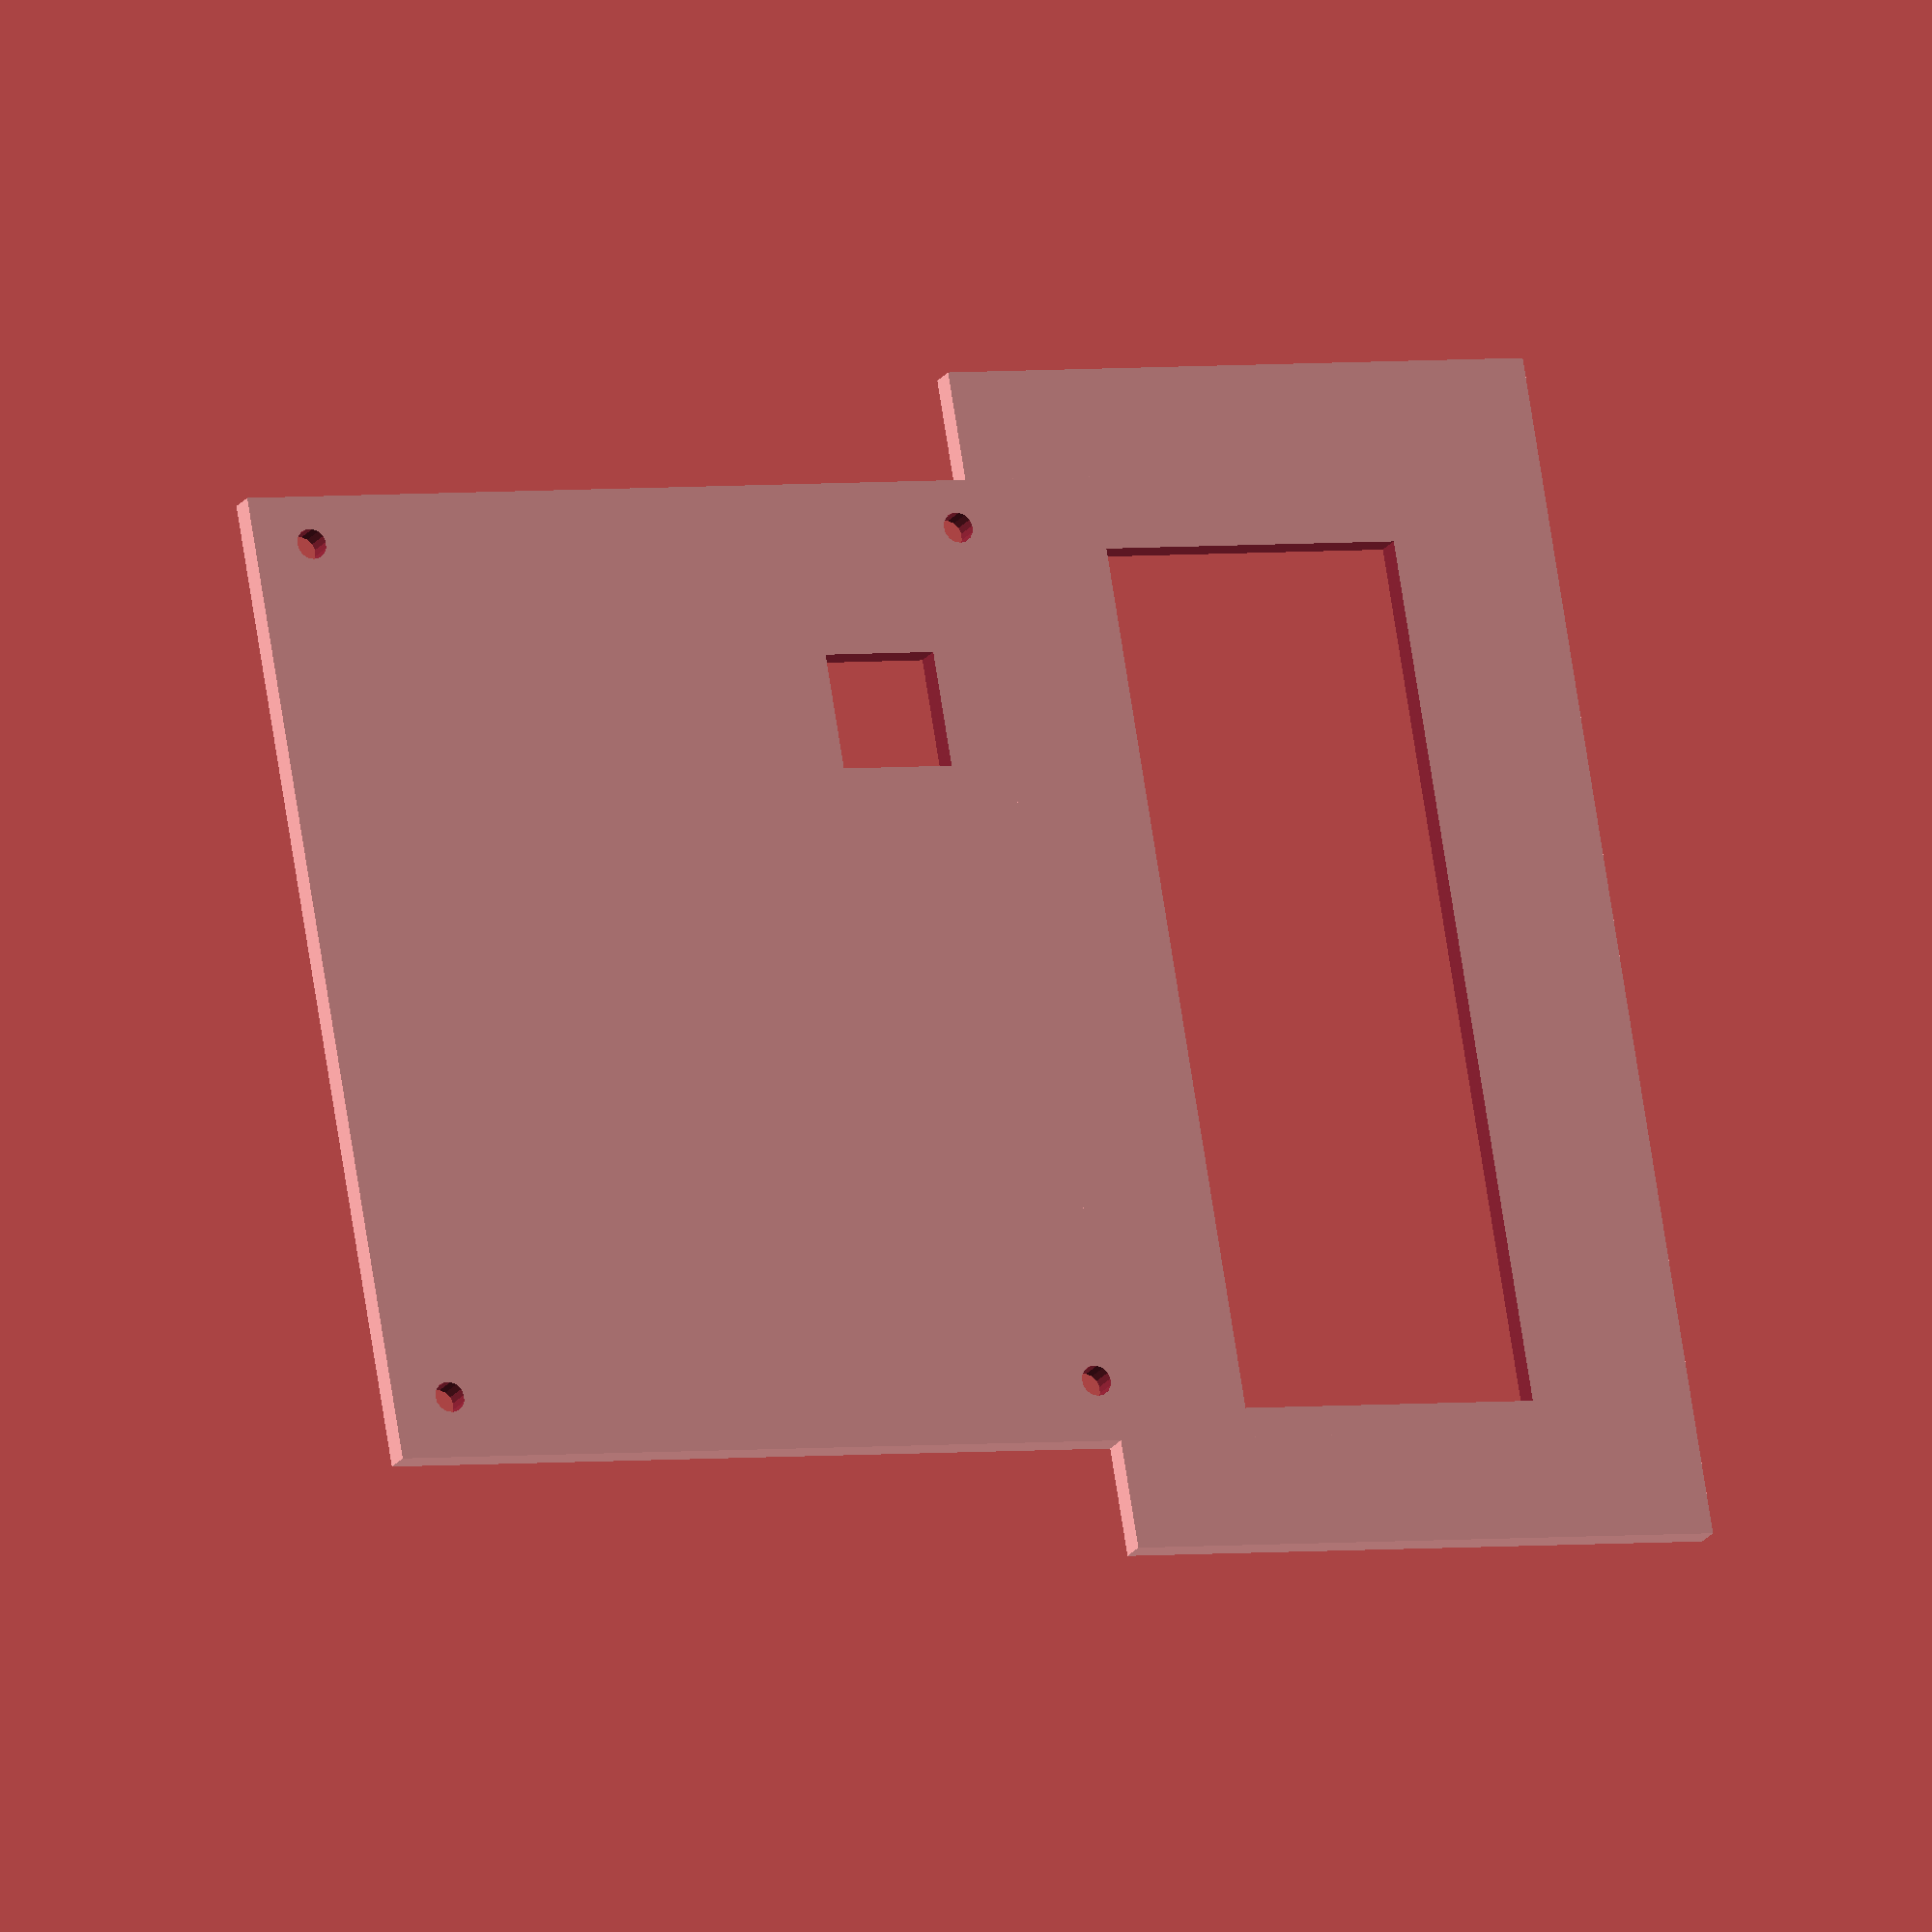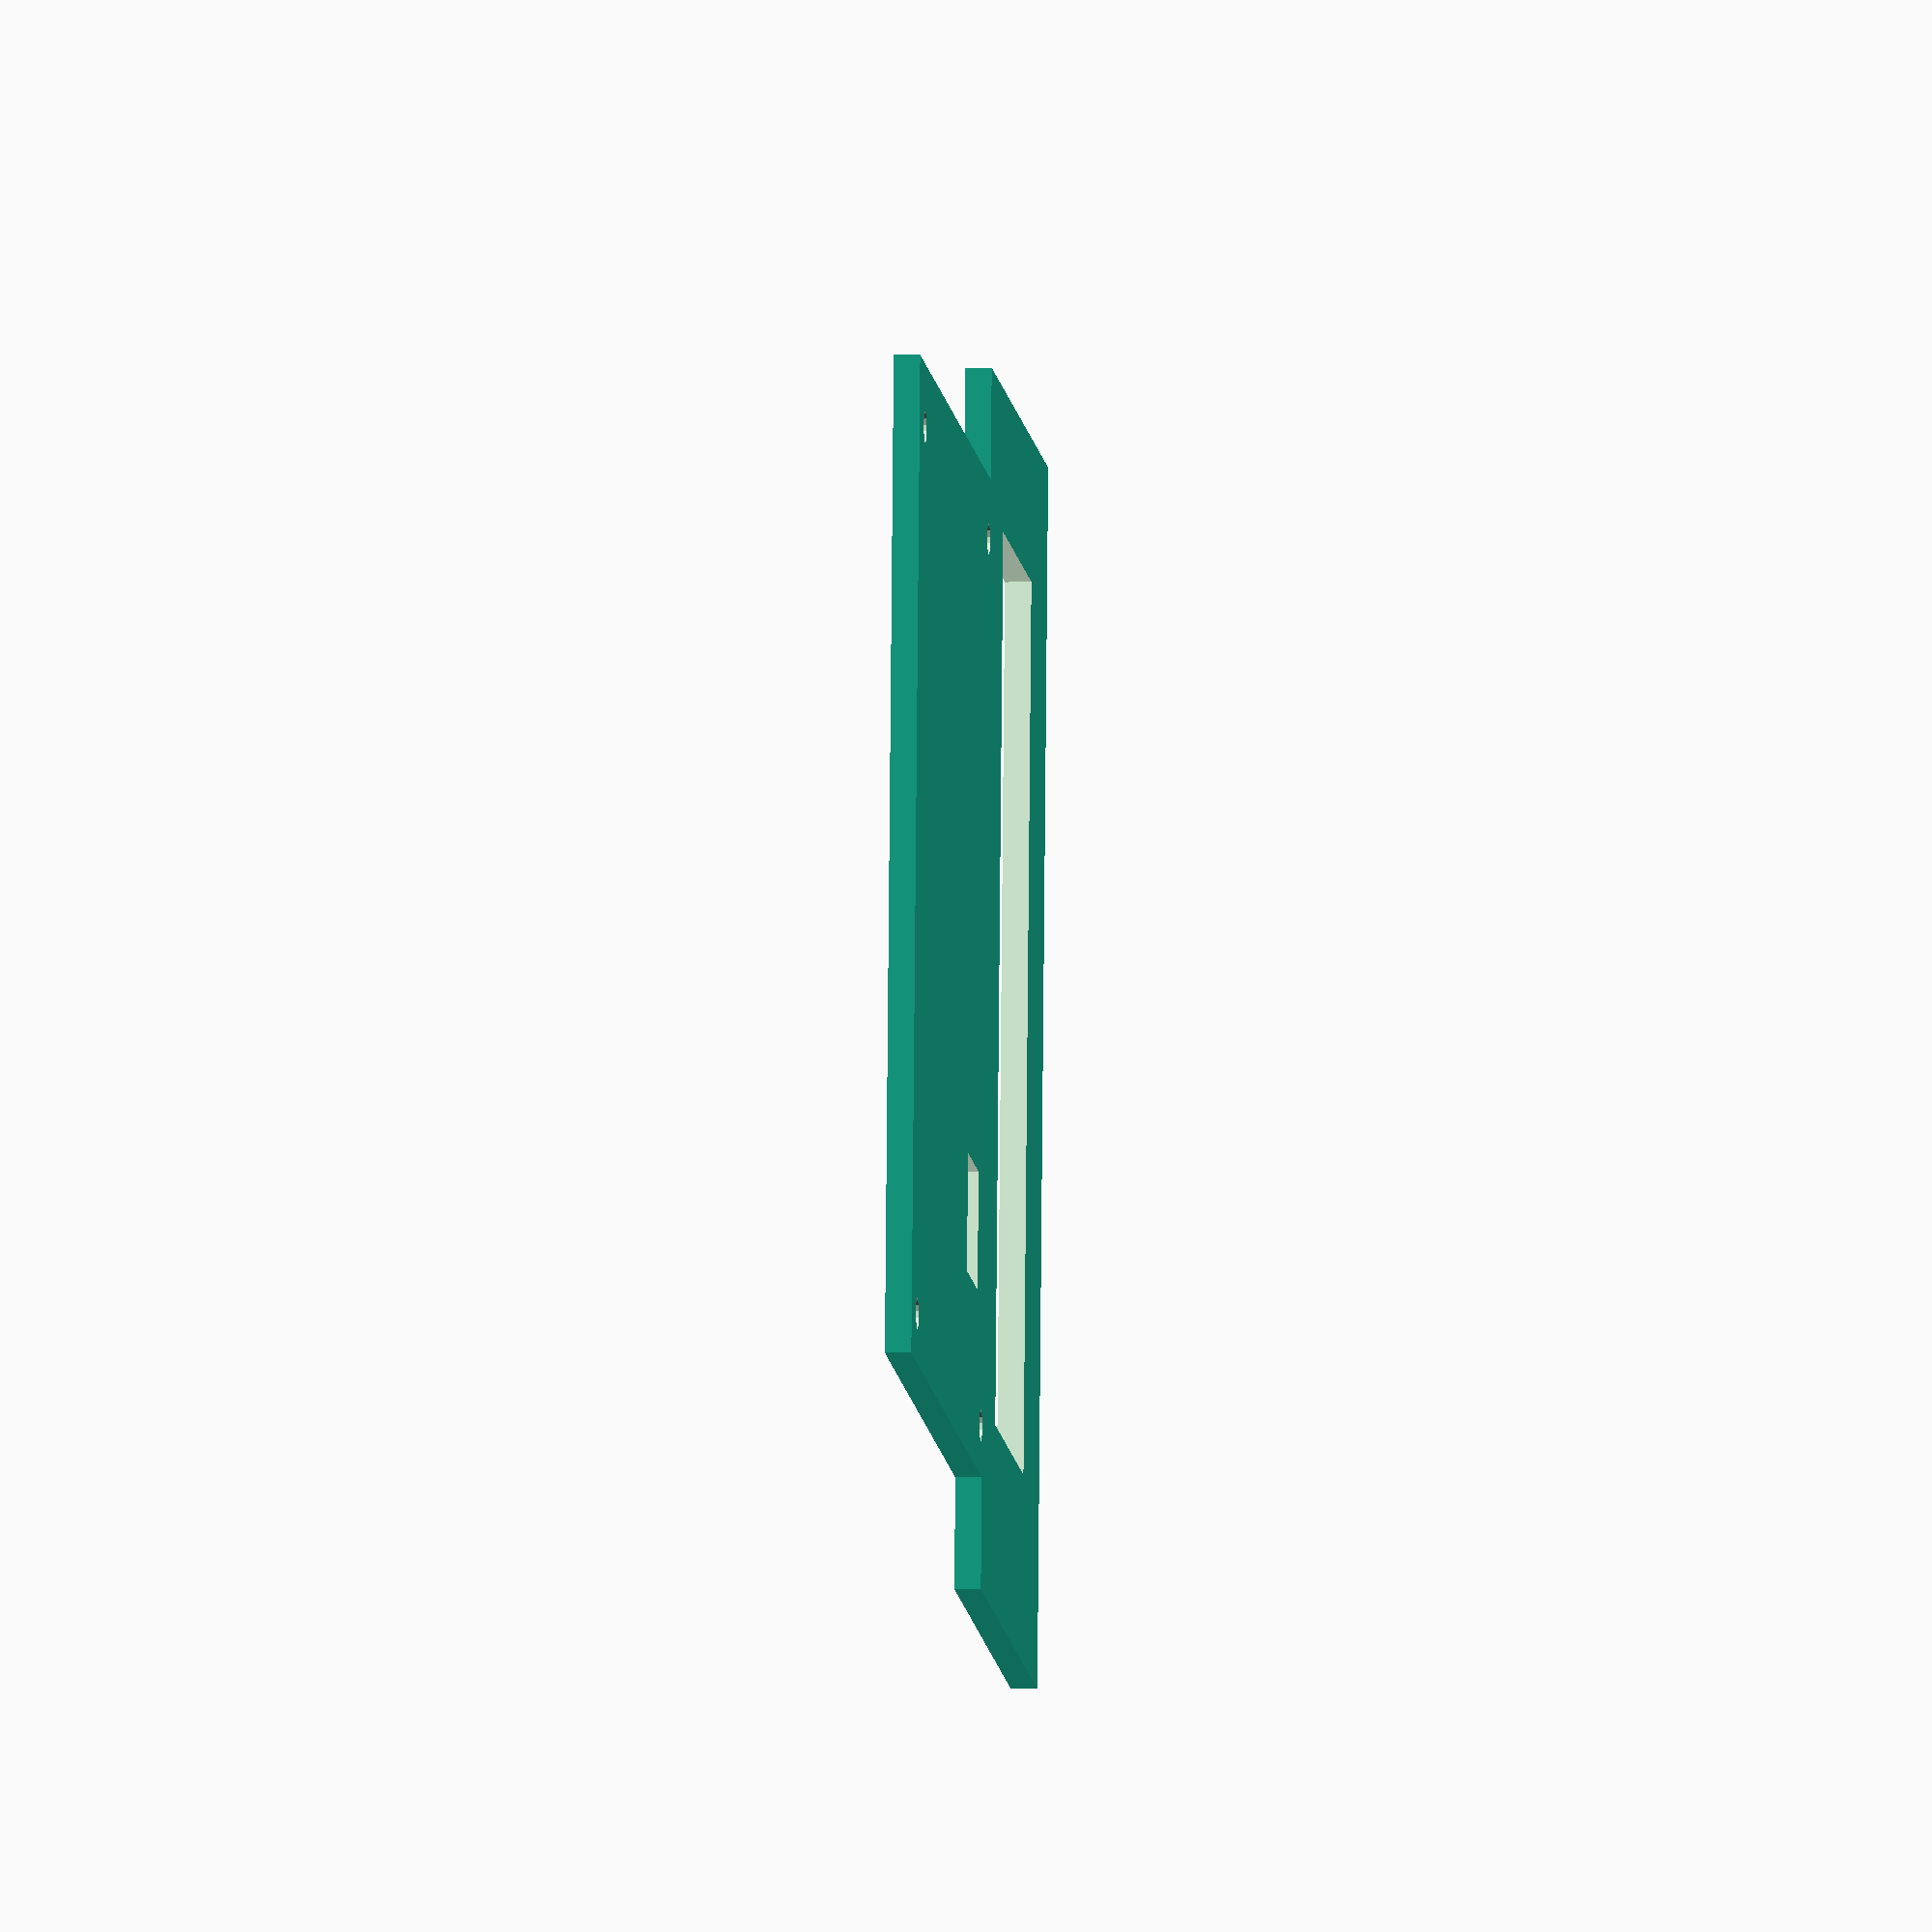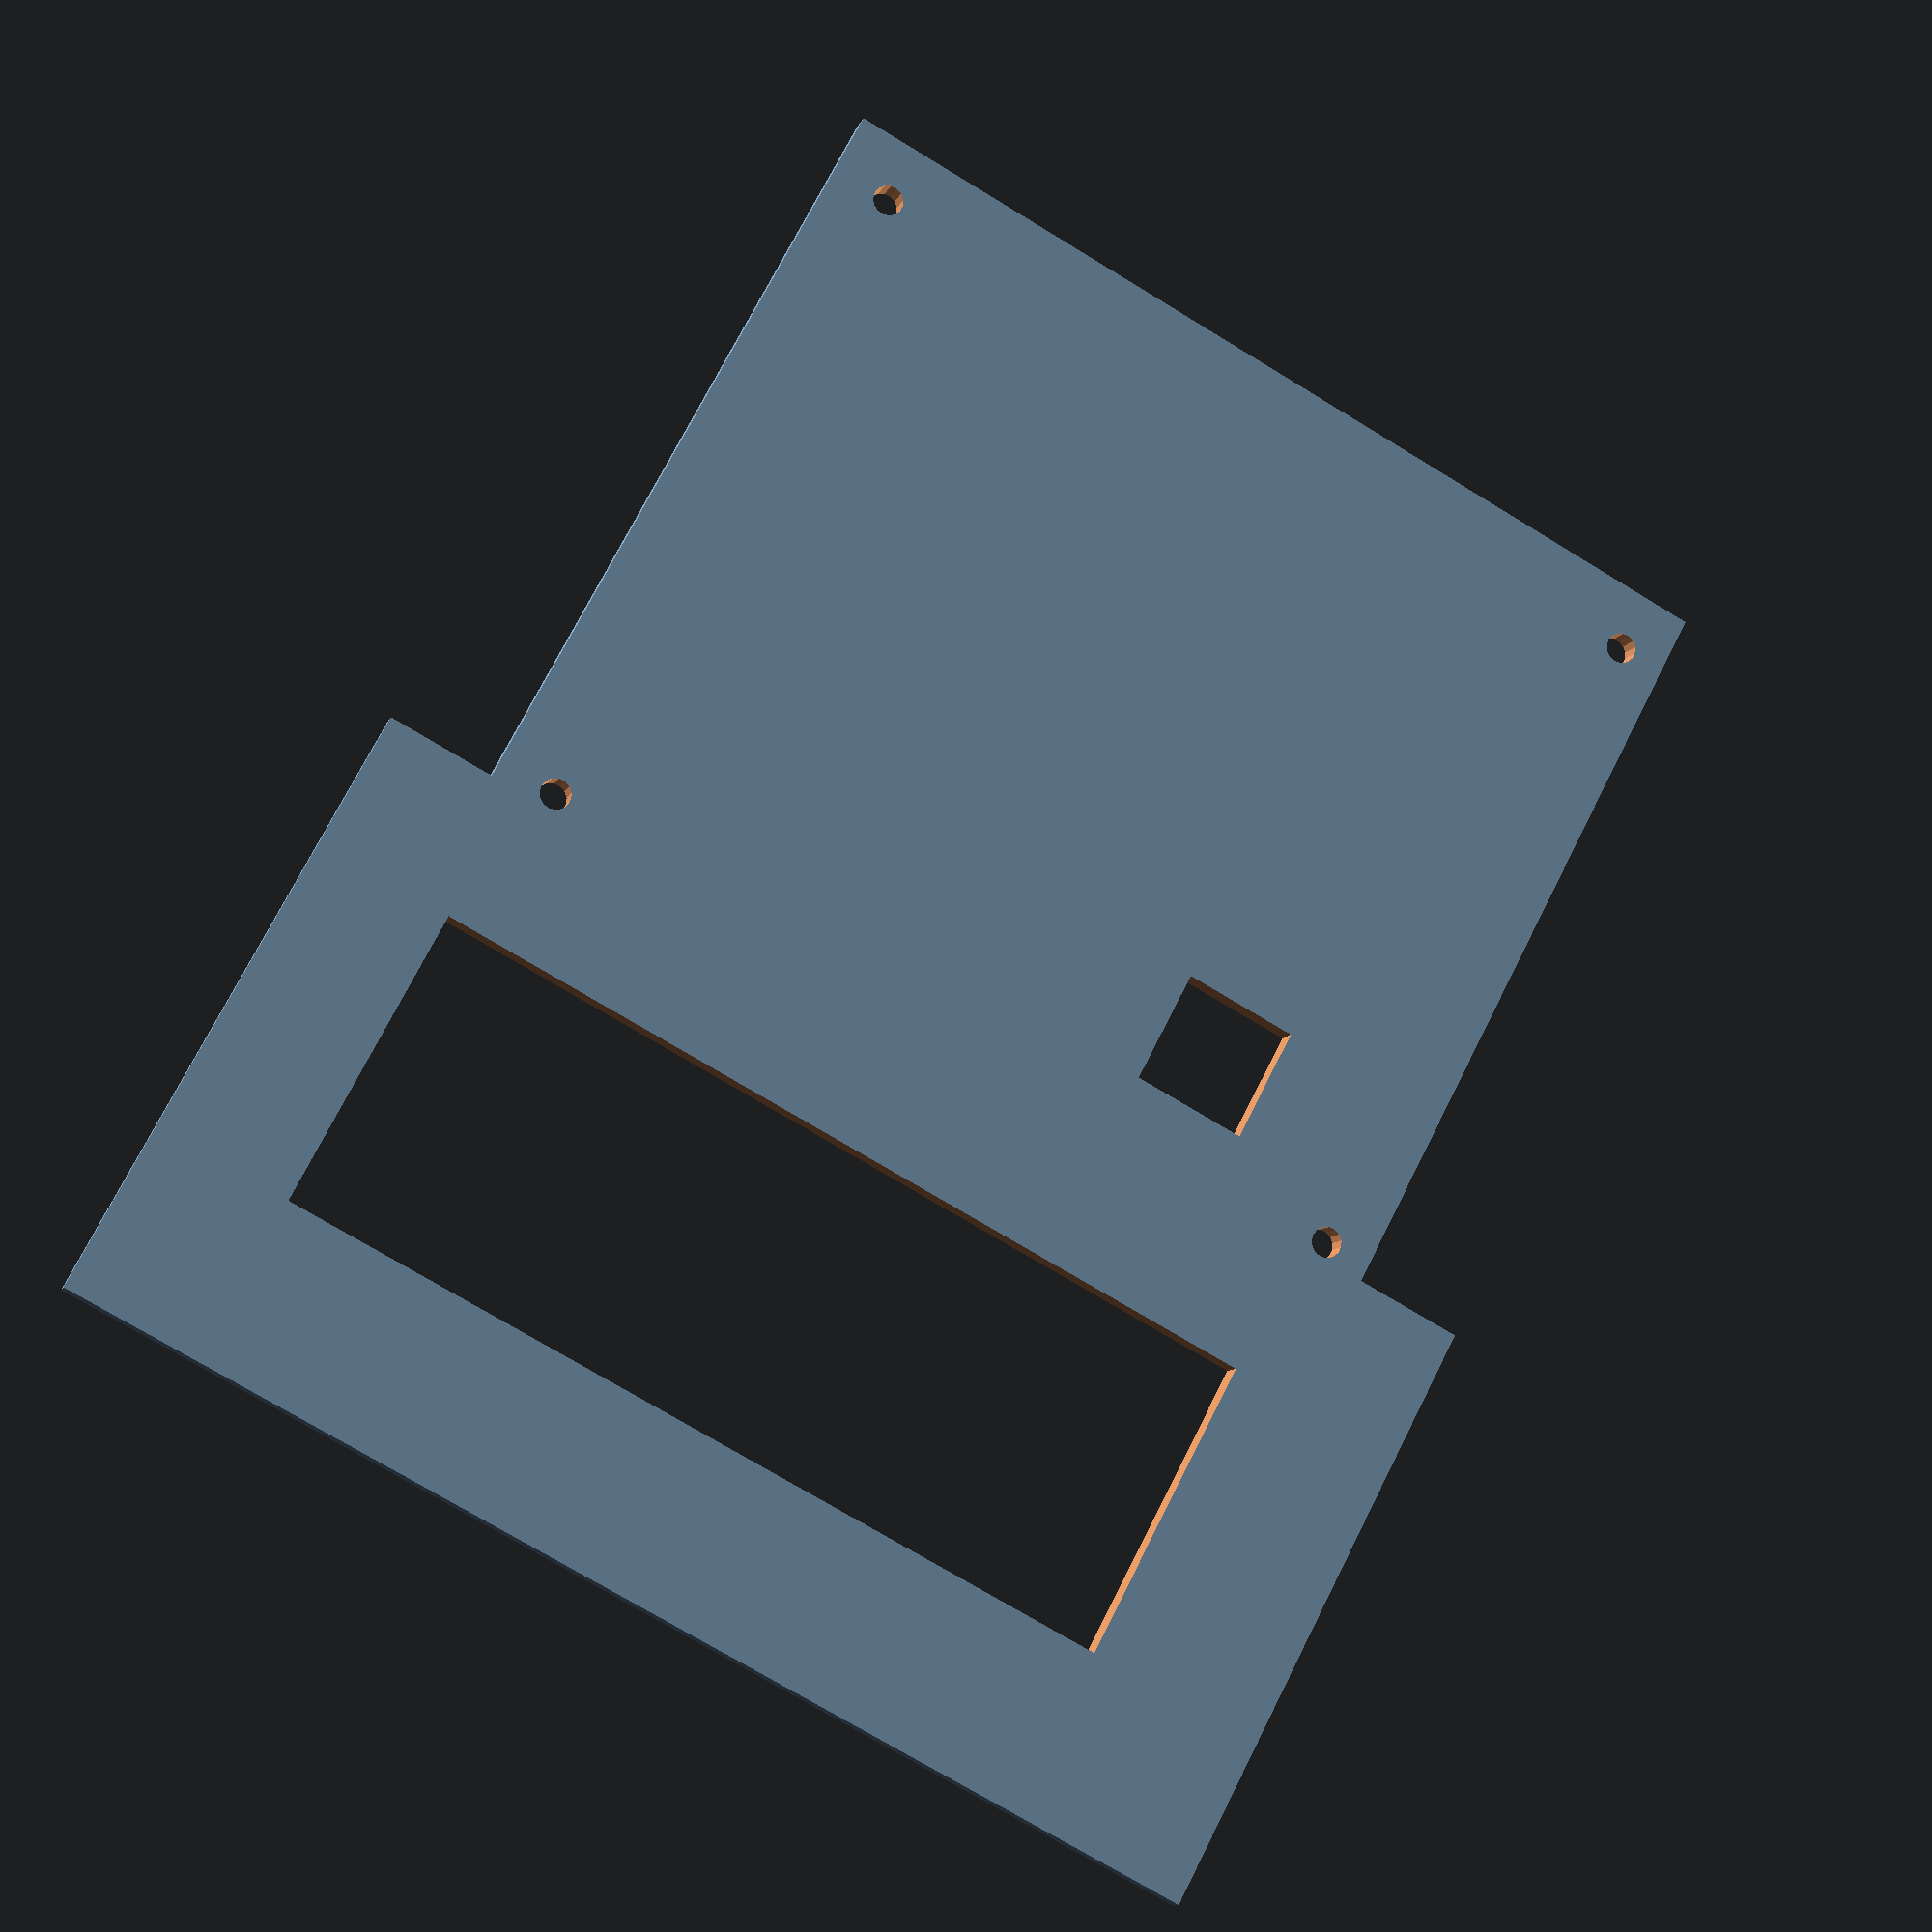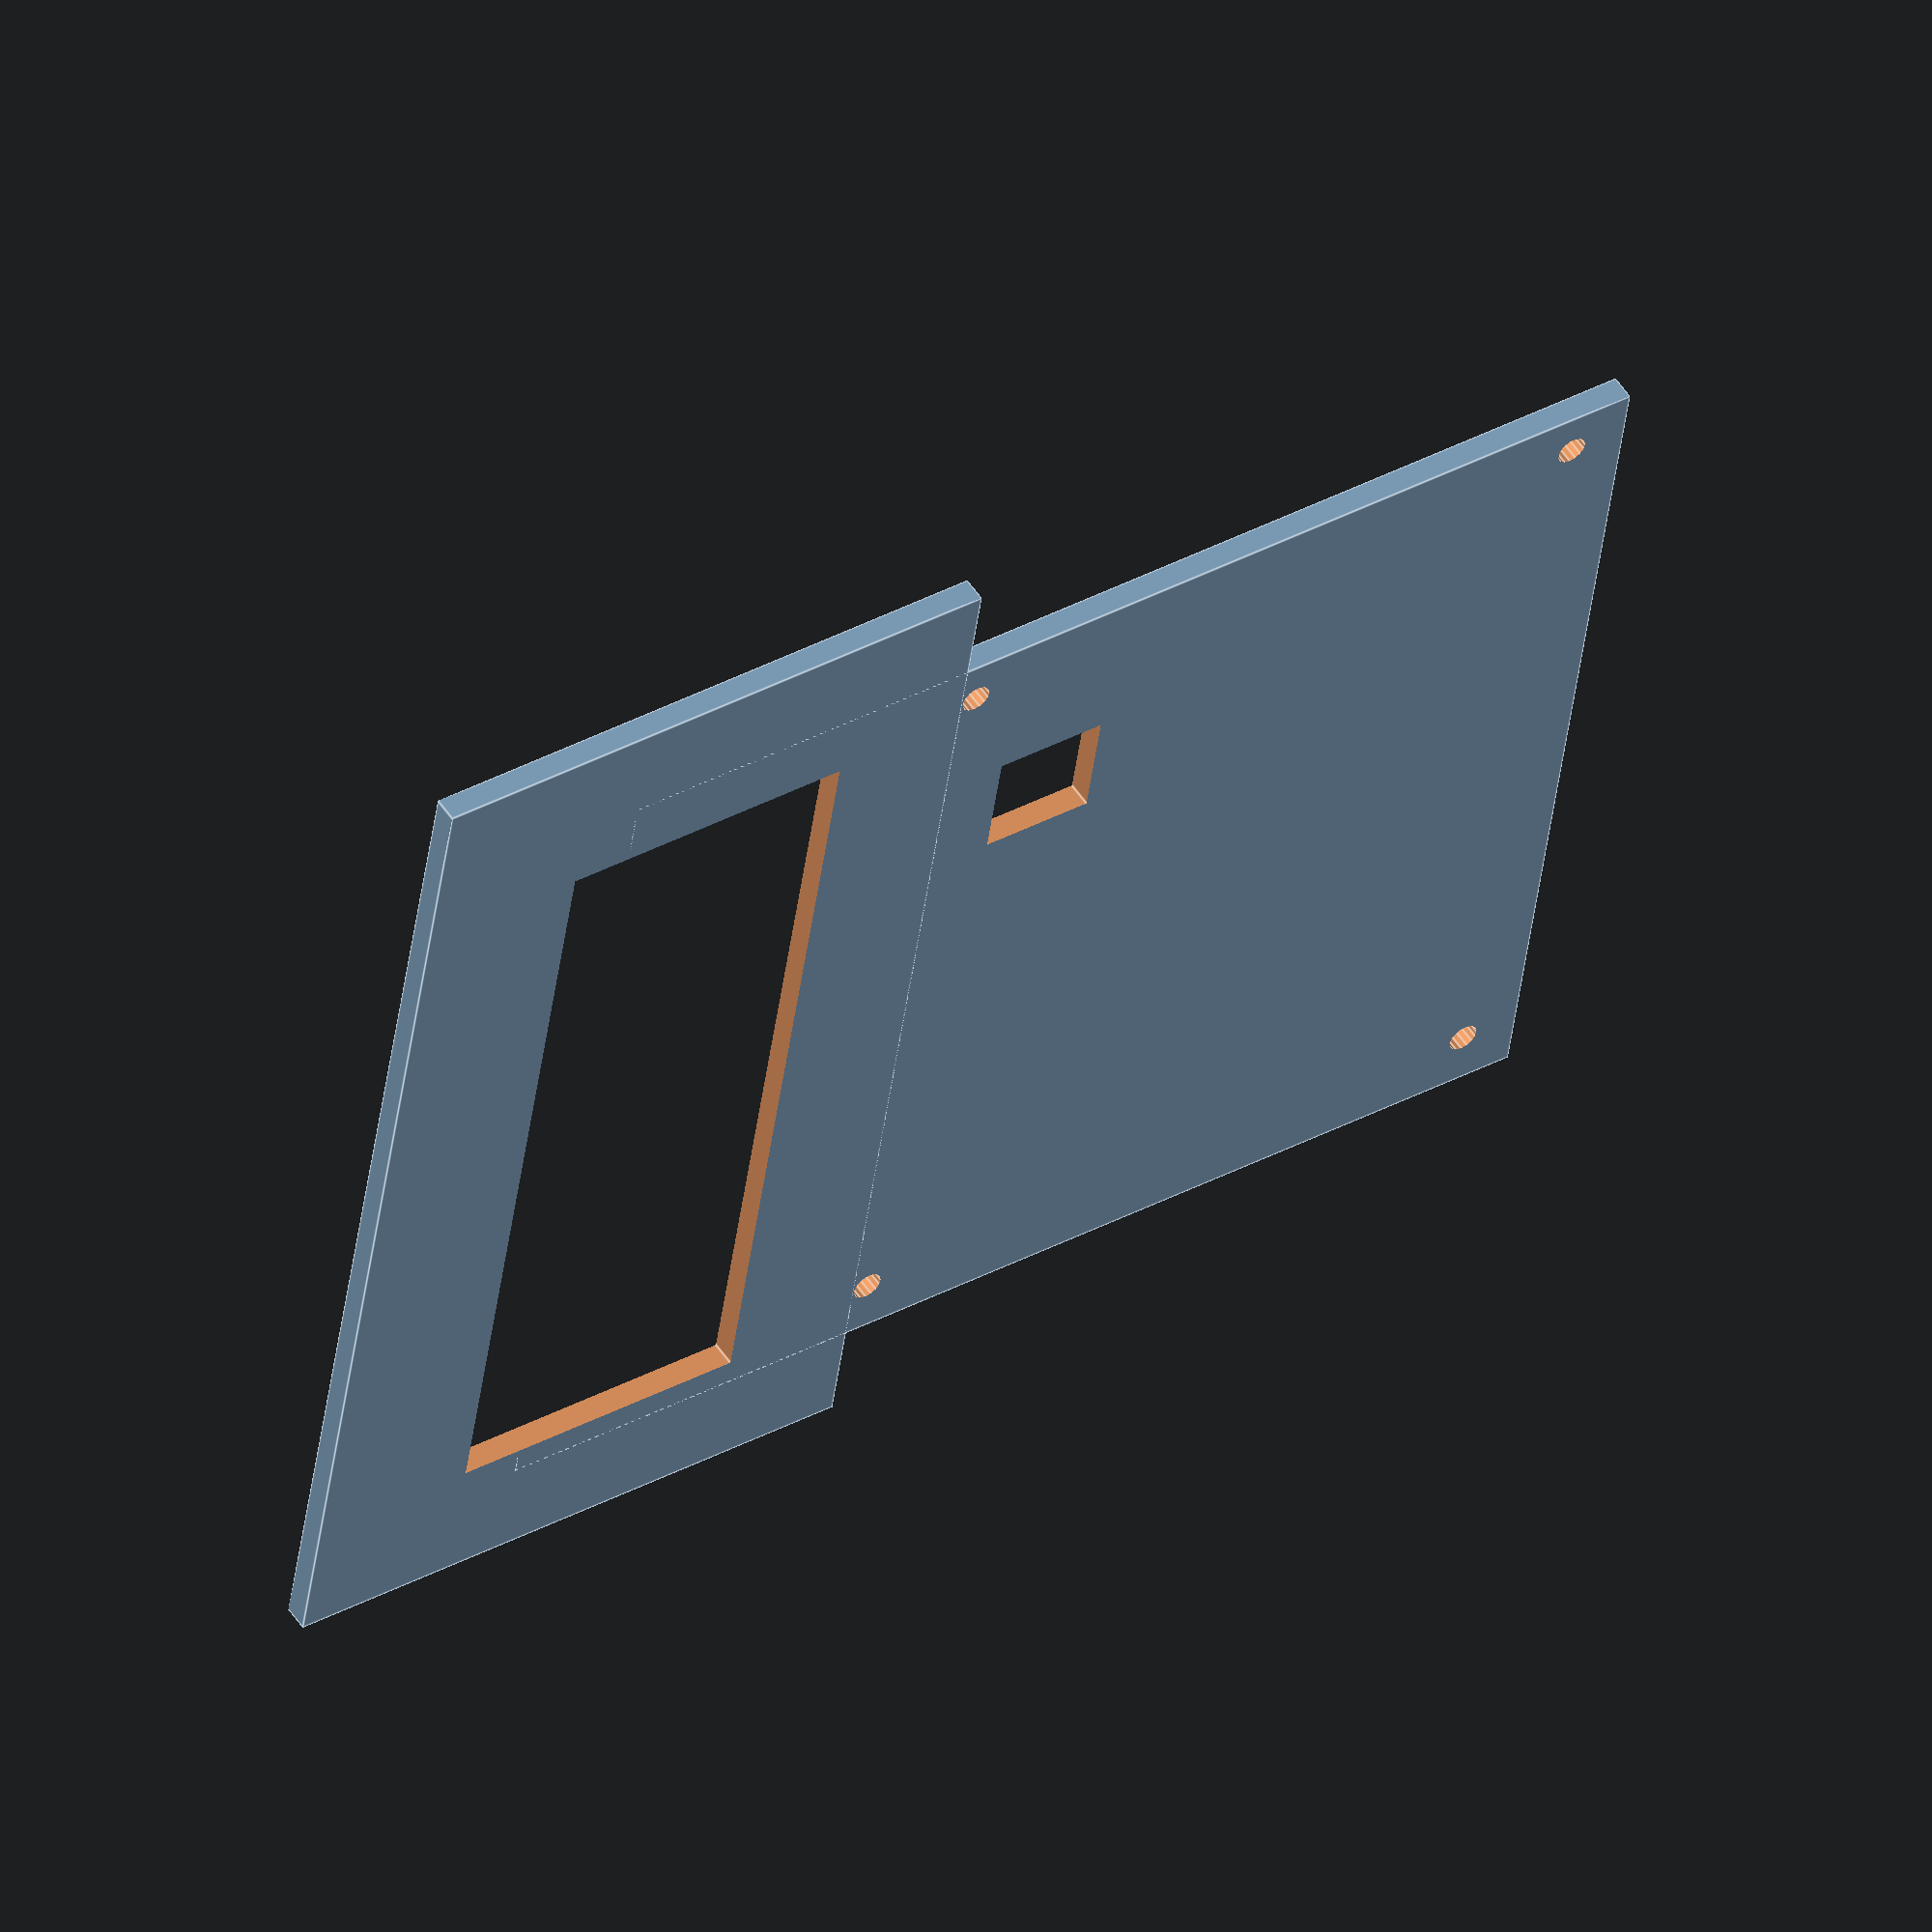
<openscad>
module heat_set_insert_hole(translate_pos = [0,0,0], insert_xy_dim = [6.5,6.5], insert_height = 37, hole_r=1.2, hole_h=7.5, cylinder_fn = 15){
    insert_width = insert_xy_dim[0];
    insert_depth = insert_xy_dim[1];
    insert_height = insert_height;
    
    translate(translate_pos){
        translate([insert_width/2,insert_depth/2,0]){
            cylinder(hole_h+1,hole_r,hole_r, $fn=cylinder_fn);
        }
    }
}

z_size = 0;
thickness = 2;
chassis_lcd_dim = [93,48,z_size+thickness];
chassis_perfboard_dim = [76,90,z_size+thickness];
chassis_lcd_opening = [68,24,999];

difference(){
    union(){
    cube(chassis_lcd_dim);
    translate([15-6.5,18,0]){
    cube(chassis_perfboard_dim);
        }
    }
    //lcd opening
    translate([14.2,13.2,-55]){
    cube(chassis_lcd_opening);
    }

    //button opening
    translate([22.0,53,-55]){
    cube([9,9,100]);
    }
heat_set_insert_hole([9,46,-1]);
heat_set_insert_hole([9+76-6.5-2,46,-1]);

heat_set_insert_hole([9,100,-1]);
heat_set_insert_hole([9+76-6.5-2,100,-1]);

}


</openscad>
<views>
elev=19.8 azim=99.7 roll=156.0 proj=o view=solid
elev=183.3 azim=95.7 roll=264.9 proj=o view=solid
elev=189.5 azim=152.2 roll=15.3 proj=p view=wireframe
elev=306.7 azim=98.3 roll=327.0 proj=o view=edges
</views>
